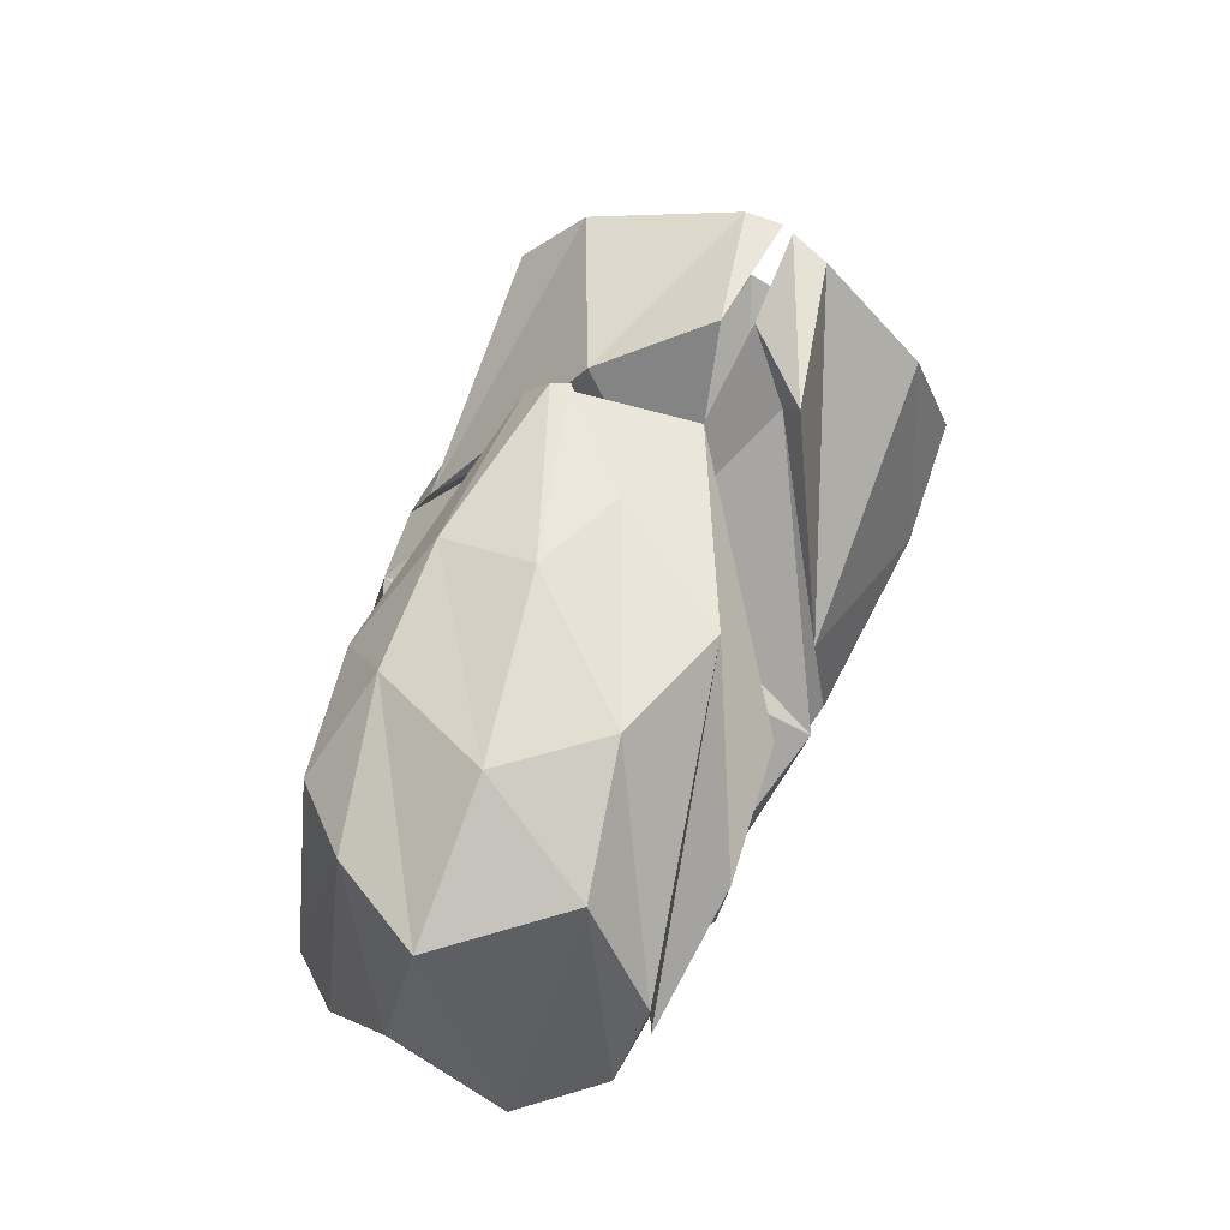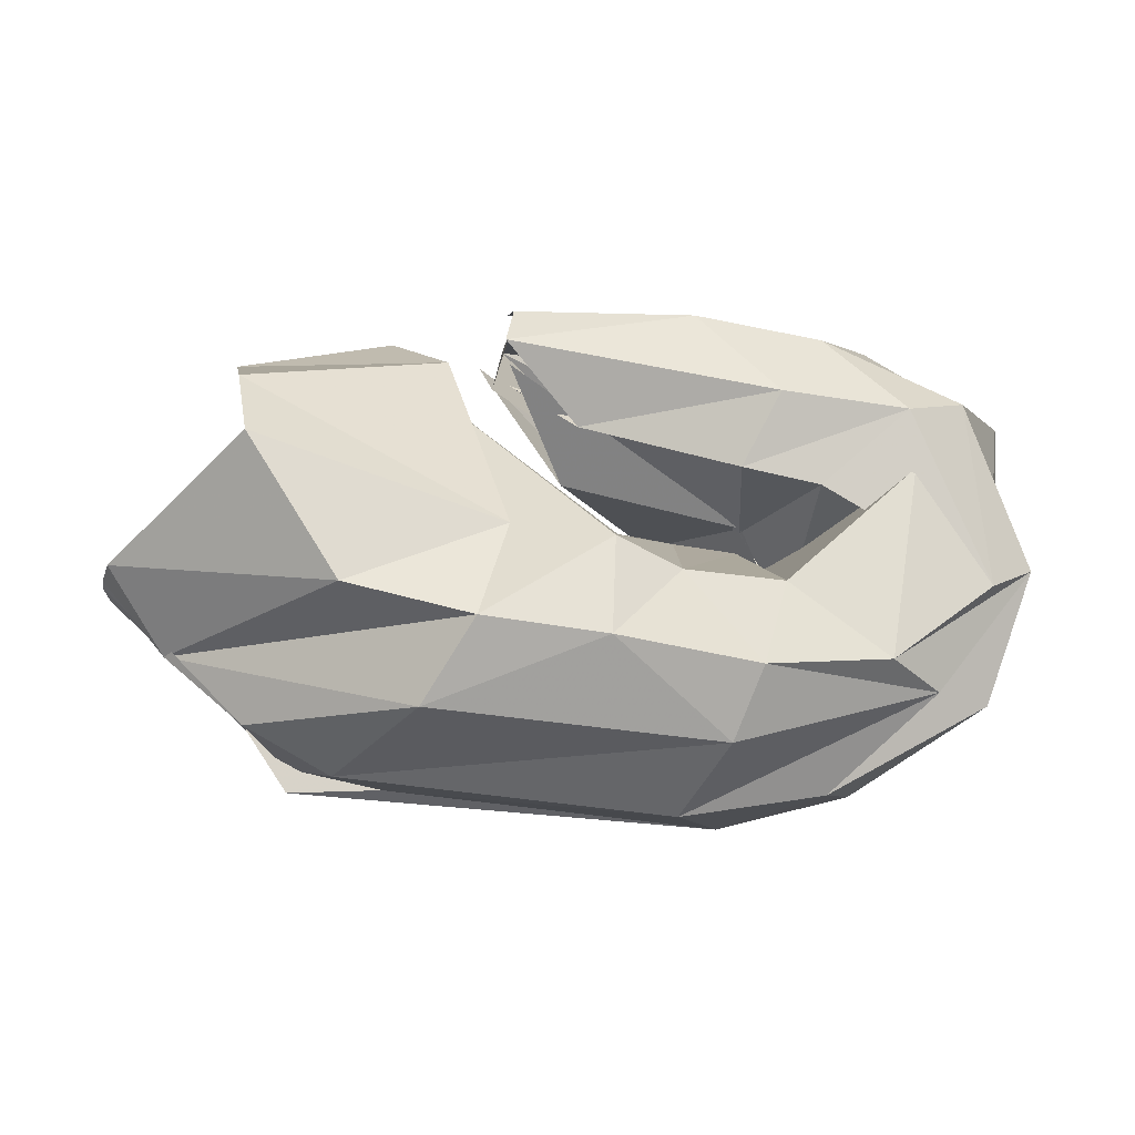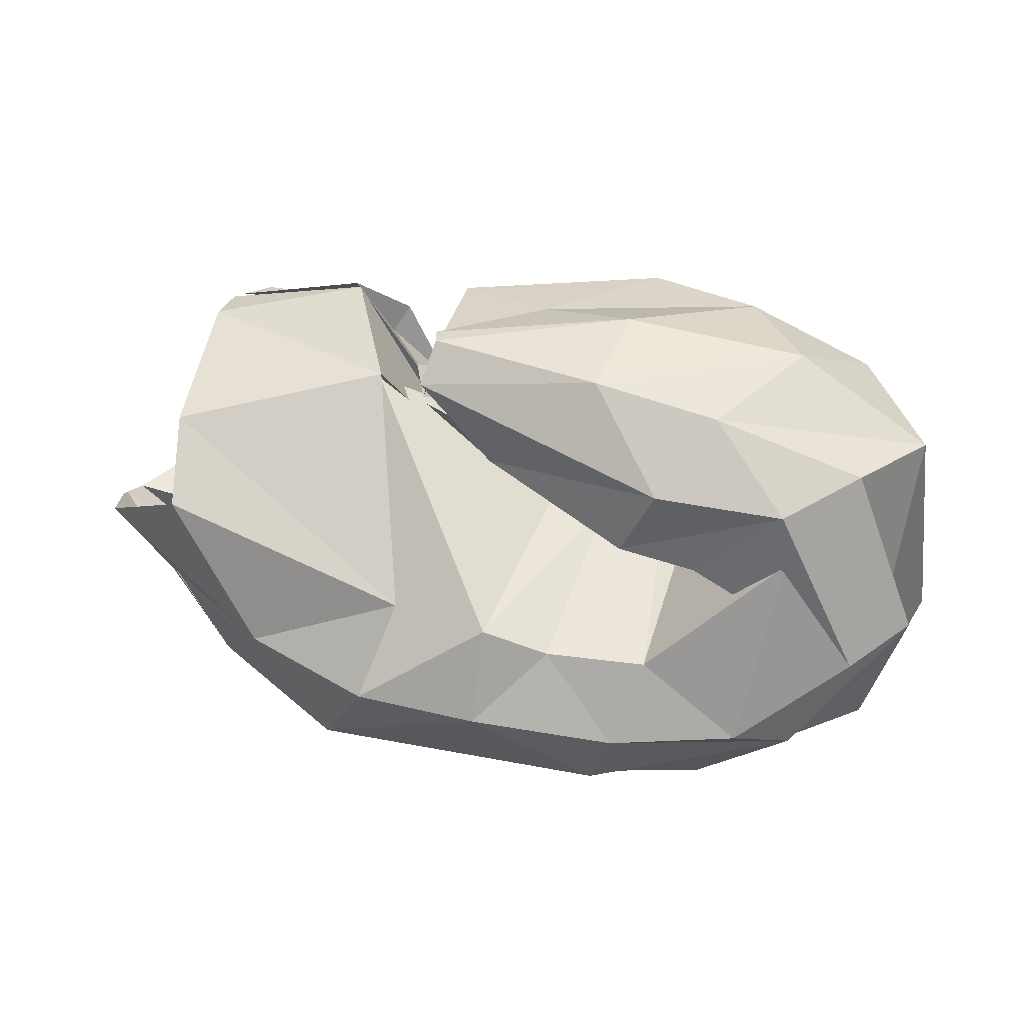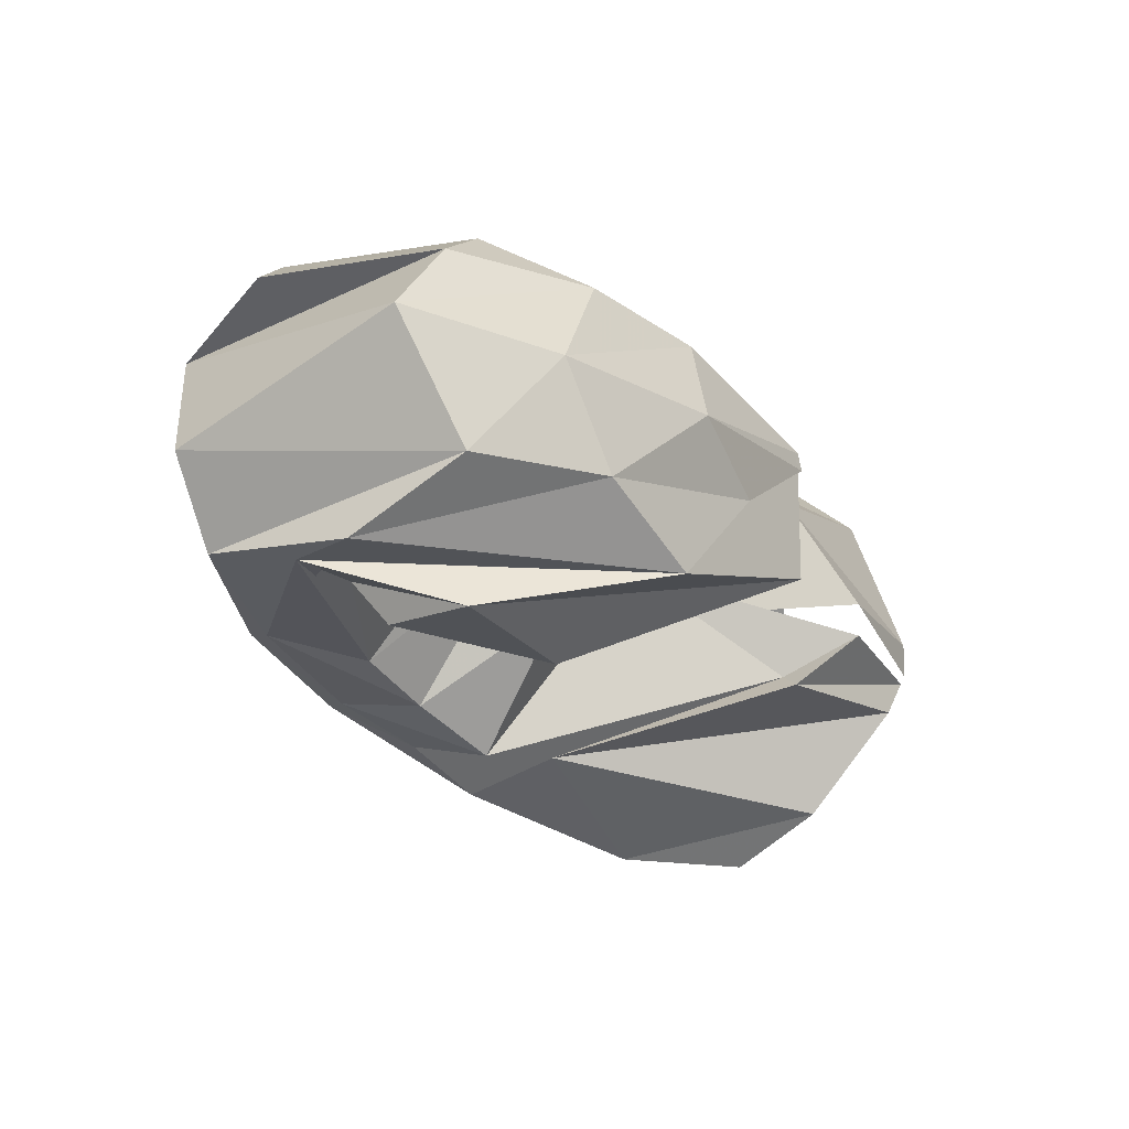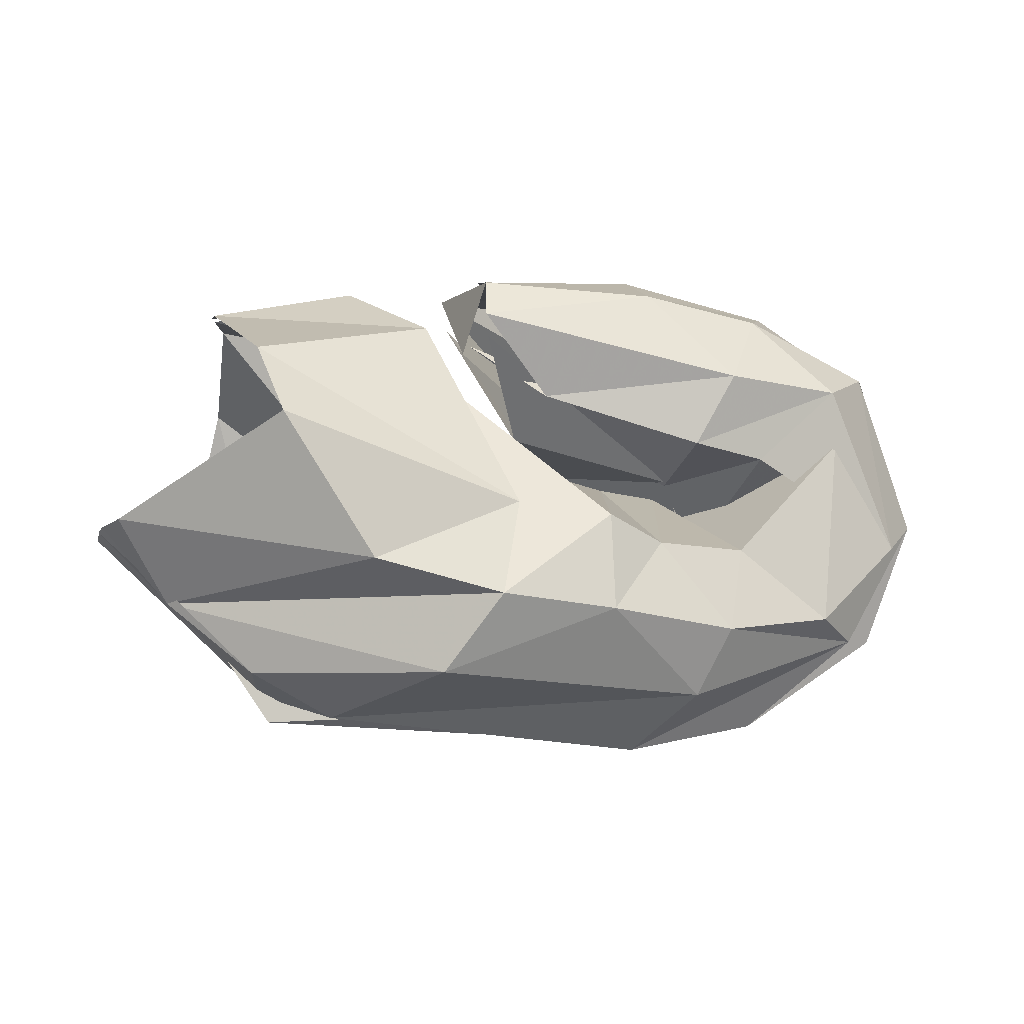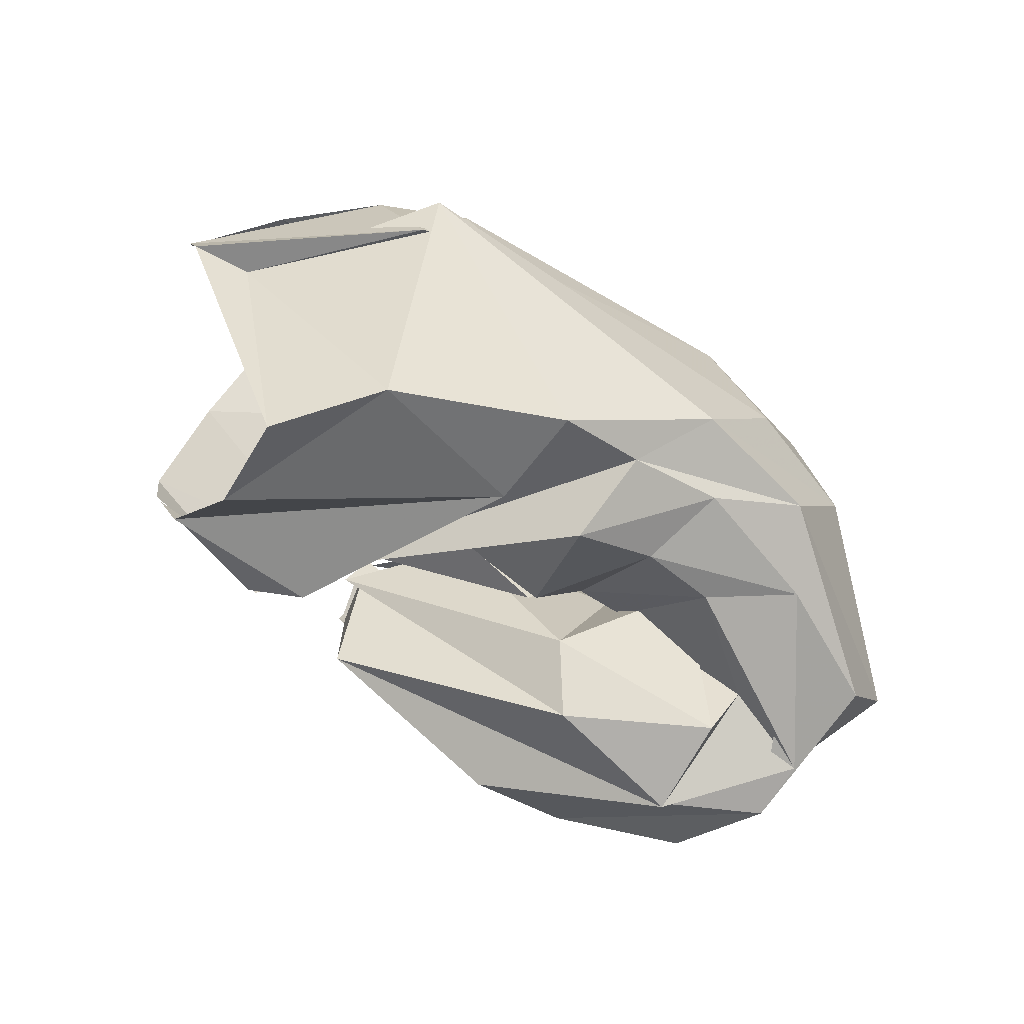
<metadata>
{"format":"obj","ext":"obj","renderer":"f3d","projection":"perspective","resolution":1024,"background":"white","views":[{"elev":57.6,"azim":106.5,"up":"+Y"},{"elev":-11.2,"azim":-8.0,"up":"+Y"},{"elev":30.3,"azim":11.0,"up":"+Y"},{"elev":-25.5,"azim":126.7,"up":"+Z"},{"elev":-3.1,"azim":-23.4,"up":"+Y"},{"elev":-72.3,"azim":-37.8,"up":"+Z"}]}
</metadata>
<code>
v 82.9 177.3 115.4
v 133.7 188.4 122
v 171.3 123.1 121.1
v 213.4 125.5 114.8
v 228.4 117.3 138.7
v 249.7 114.4 140.1
v 257.6 108.7 143
v 265.7 94.98 143.1
v 248.4 118.8 152.1
v 171.1 168.4 147.2
v 80.71 176.7 128.1
v 149.9 172.2 158.3
v 146.3 164.5 146.2
v 197 104.3 211.7
v 218.5 95.13 207.2
v 251.7 92.96 204.2
v 296.8 132.5 195.2
v 266.2 126.4 193.6
v 240.6 131.6 192.9
v 191.2 148.5 170.9
v 81.91 159.3 179.5
v 165.2 108.2 206.8
v -1 -1 -1
v -2 -2 -2
v -3 -3 -3
v -4 -4 -4
v -5 -5 -5
v -6 -6 -6
v -7 -7 -7
v -8 -8 -8
v 84.46 136.2 200.8
v 113.5 88.56 208.2
v 154.1 77.25 219.9
v 194.5 72.35 220.2
v 242.3 65.32 214.1
v 284.3 68.66 207.6
v 321.4 94.87 194.7
v 295 151.6 196.9
v 252.7 155.7 198.5
v 167.4 176.7 172.4
v 41.75 102.2 152.3
v 60.3 73.88 145.9
v 138.2 51.17 206.9
v 234 42.28 204
v 302.6 60.39 194.1
v 340.1 103.3 177.9
v 319 159.1 177.4
v 270.4 178 181.4
v 229 185.8 177.8
v 171 189.4 163
v 39.47 99.96 137.2
v 85.92 50.36 161.2
v 114.2 34.68 160.8
v 222 21.92 176.7
v 270.1 29.34 176.2
v 326.3 59.71 169.7
v 339.6 158.4 148.8
v 295.4 185.5 142.8
v 235.6 195.6 146.5
v 169.8 189.8 157
v 39.29 98.36 132.9
v 101 41.08 118.4
v 131.7 32.97 136.1
v 243.3 21.67 132.4
v 287.2 32.63 138.2
v 346 79.8 123.9
v 317.2 167.4 107.8
v 275.8 187.9 110.7
v 204 190 131.8
v 172.4 189.9 160.2
v 41.39 95.72 122.8
v 61.15 92.29 123.6
v 100.6 32.08 131.9
v 219 28.48 95.66
v 266.2 35.37 104.3
v 327.3 77.37 97.76
v 326.2 131.9 87.51
v 238.9 188.5 93.57
v 172.3 188.9 116.6
v 164.6 163.9 157.1
v 95.17 113.6 53.91
v 119.2 80.25 57.07
v 174.7 54.99 70.85
v 203.7 53.26 80.07
v 235.4 48.63 86.7
v 282.8 59.35 91.81
v 324.3 110.6 87.67
v 291.3 147.9 74.92
v 241.3 141.8 75.34
v 161.1 173 150
v 99.29 146.9 65.75
v 175.2 90.57 76.29
v -9 -9 -9
v -10 -10 -10
v -11 -11 -11
v -12 -12 -12
v -13 -13 -13
v -14 -14 -14
v -15 -15 -15
v -16 -16 -16
v 91.95 174.9 99.22
v 144.7 169 93.88
v 140 161.4 100
v 203 84.25 70.12
v 229.7 77.75 80.8
v 256.4 79.12 87.11
v 292.1 102.6 95
v 287.4 114.3 79.31
v 227.3 125.3 92.87
v 188.9 134.2 147.9
v 85.28 177 111.7
v 129.7 185.5 112.6
v 181.6 128.4 133.5
v 214.2 122.1 108.6
v 230 114.9 127
v 248.2 114 130.4
v 256.5 108.3 141.8
v 264.8 93.76 138.3
v 248.4 119.9 154.8
v 168.9 168.8 170.8
g foo
f 1 11 2
f 11 12 2
f 2 12 3
f 12 13 3
f 3 13 4
f 13 14 4
f 4 14 5
f 14 15 5
f 5 15 6
f 15 16 6
f 6 16 7
f 16 17 7
f 7 17 8
f 17 18 8
f 8 18 9
f 18 19 9
f 9 19 10
f 19 20 10
f 11 21 12
f 21 22 12
f 12 22 13
f 13 22 33
f 22 32 33
f 13 33 14
f 33 34 14
f 14 34 15
f 34 35 15
f 15 35 16
f 35 36 16
f 16 36 17
f 36 37 17
f 17 37 18
f 37 38 18
f 18 38 19
f 38 39 19
f 19 39 20
f 39 40 20
f 21 31 22
f 31 32 22
f 31 41 32
f 41 42 32
f 32 42 33
f 42 43 33
f 33 43 34
f 43 44 34
f 34 44 35
f 44 45 35
f 35 45 36
f 45 46 36
f 36 46 37
f 46 47 37
f 37 47 38
f 47 48 38
f 38 48 39
f 48 49 39
f 39 49 40
f 49 50 40
f 41 51 42
f 51 52 42
f 42 52 43
f 52 53 43
f 43 53 44
f 53 54 44
f 44 54 45
f 54 55 45
f 45 55 46
f 55 56 46
f 46 56 47
f 56 57 47
f 47 57 48
f 57 58 48
f 48 58 49
f 58 59 49
f 49 59 50
f 59 60 50
f 51 61 52
f 61 62 52
f 52 62 53
f 62 63 53
f 53 63 54
f 63 64 54
f 54 64 55
f 64 65 55
f 55 65 56
f 65 66 56
f 56 66 57
f 66 67 57
f 57 67 58
f 67 68 58
f 58 68 59
f 68 69 59
f 59 69 60
f 69 70 60
f 61 71 62
f 71 72 62
f 62 72 63
f 72 73 63
f 63 73 64
f 73 74 64
f 64 74 65
f 74 75 65
f 65 75 66
f 75 76 66
f 66 76 67
f 76 77 67
f 67 77 68
f 77 78 68
f 68 78 69
f 78 79 69
f 69 79 70
f 79 80 70
f 71 81 72
f 81 82 72
f 72 82 73
f 82 83 73
f 73 83 74
f 83 84 74
f 74 84 75
f 84 85 75
f 75 85 76
f 85 86 76
f 76 86 77
f 86 87 77
f 77 87 78
f 87 88 78
f 78 88 79
f 88 89 79
f 79 89 80
f 89 90 80
f 81 91 82
f 91 92 82
f 82 92 83
f 83 92 103
f 92 102 103
f 83 103 84
f 103 104 84
f 84 104 85
f 104 105 85
f 85 105 86
f 105 106 86
f 86 106 87
f 106 107 87
f 87 107 88
f 107 108 88
f 88 108 89
f 108 109 89
f 89 109 90
f 109 110 90
f 91 101 92
f 101 102 92
f 101 111 102
f 111 112 102
f 102 112 103
f 112 113 103
f 103 113 104
f 113 114 104
f 104 114 105
f 114 115 105
f 105 115 106
f 115 116 106
f 106 116 107
f 116 117 107
f 107 117 108
f 117 118 108
f 108 118 109
f 118 119 109
f 109 119 110
f 119 120 110
g

</code>
